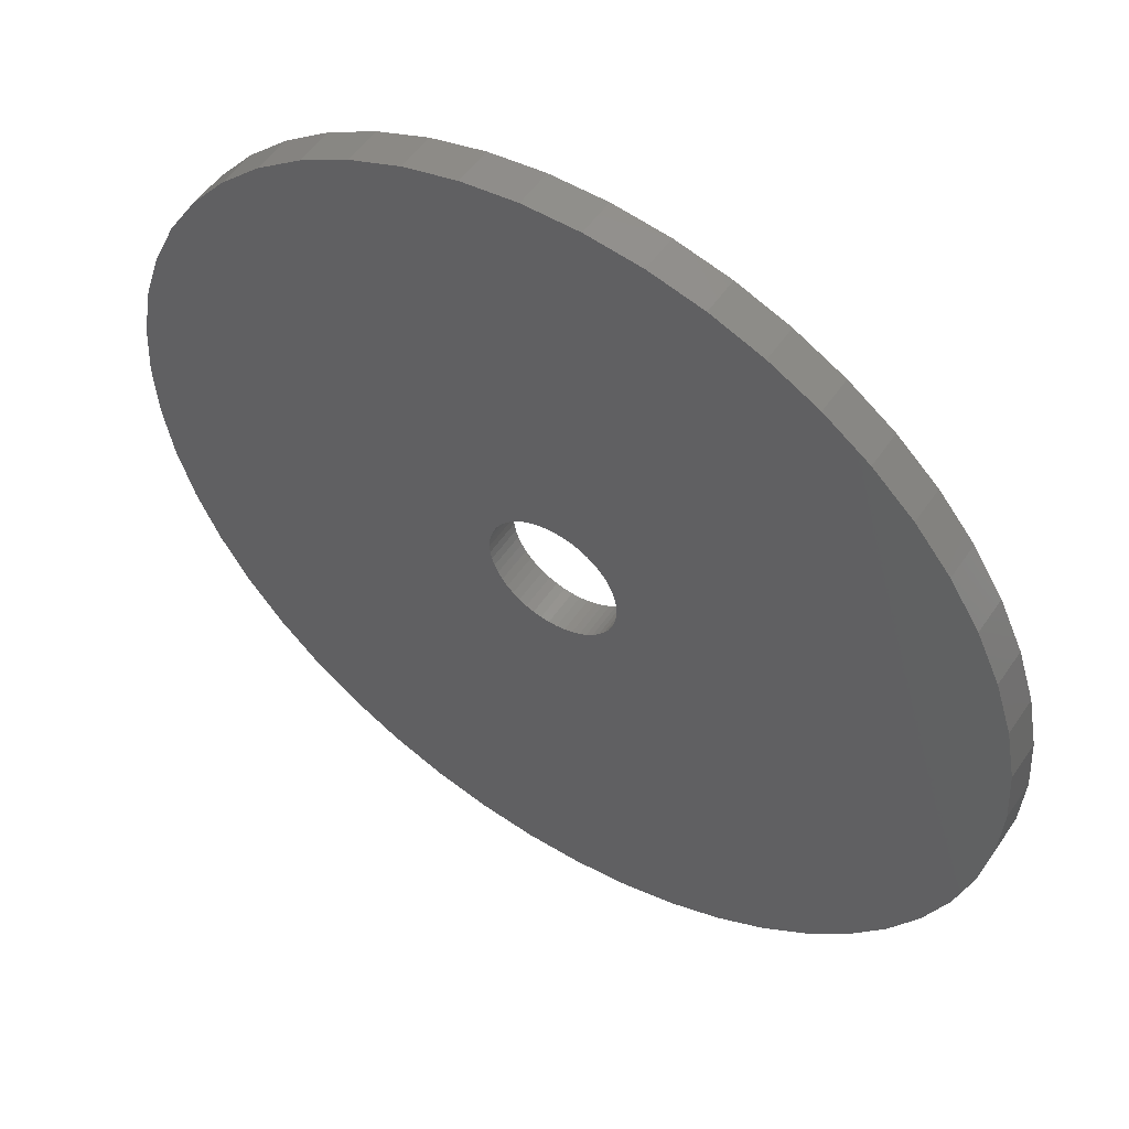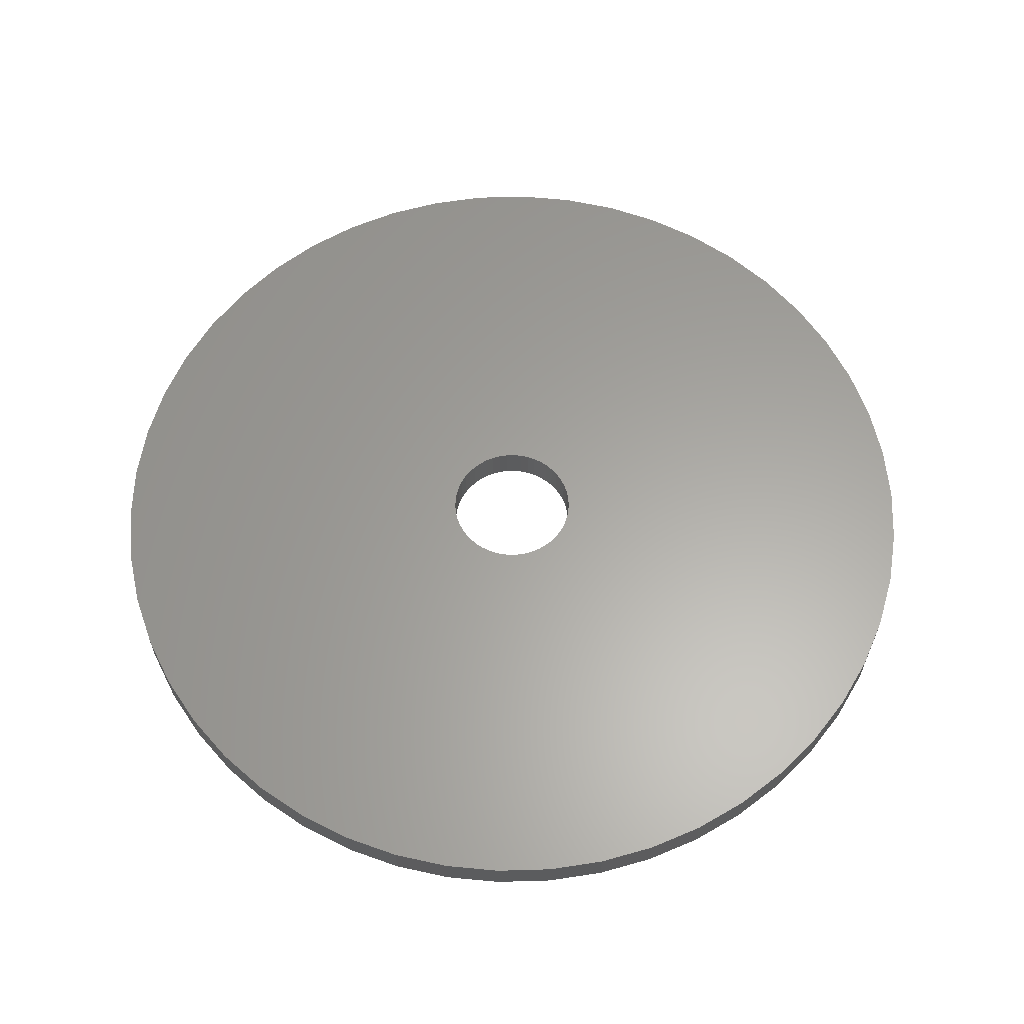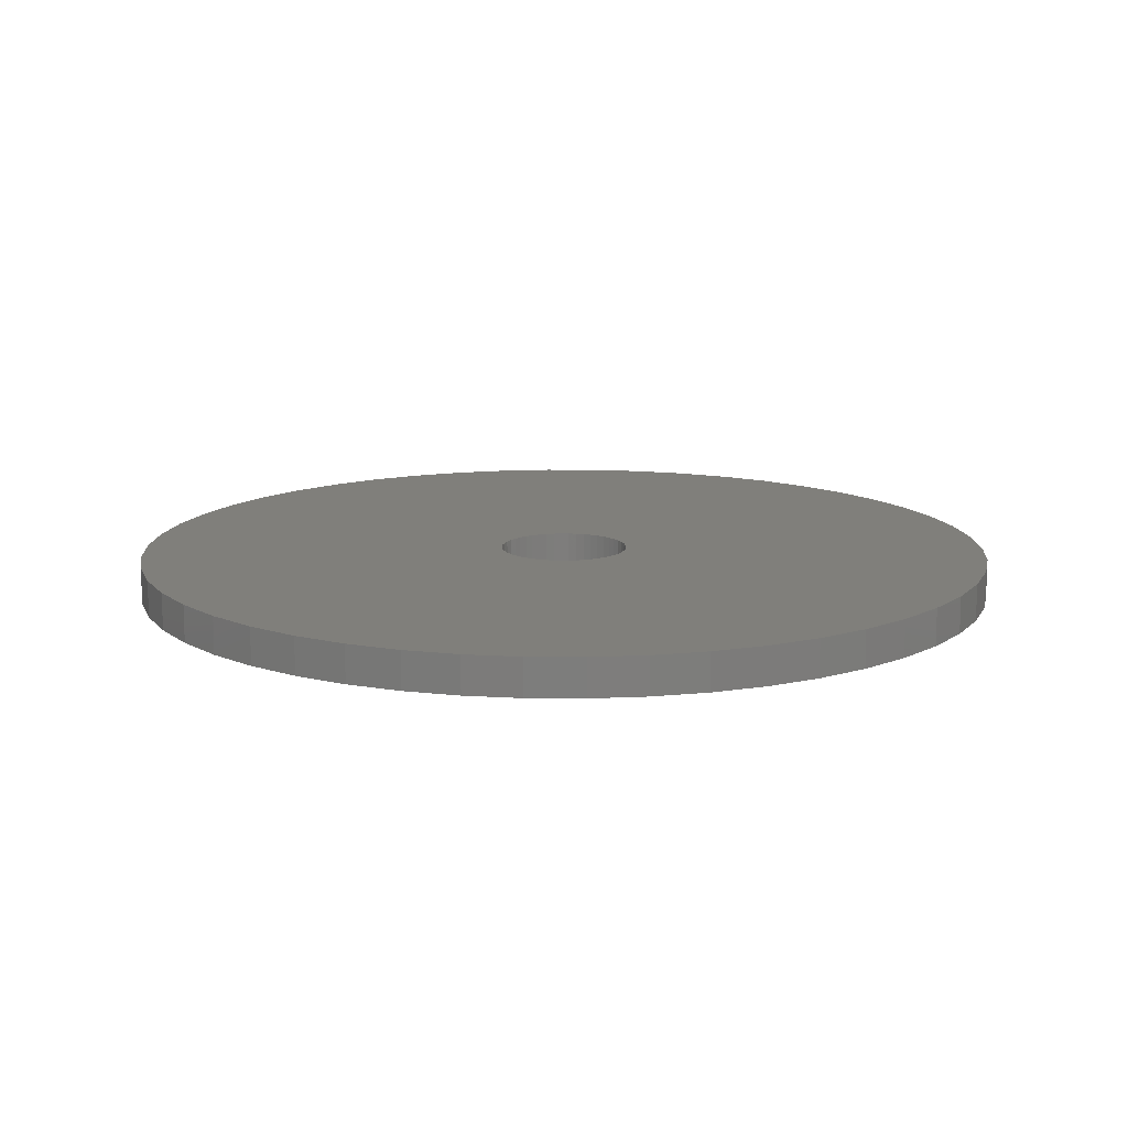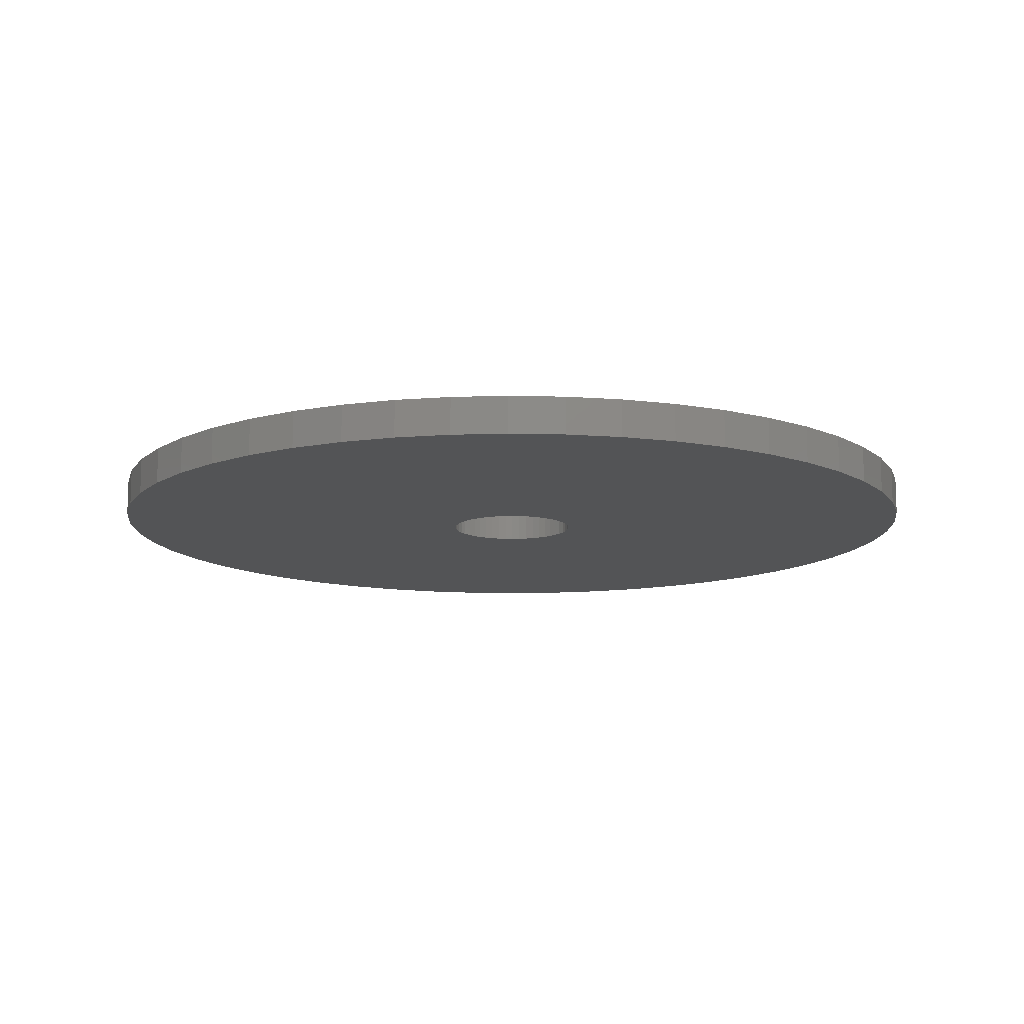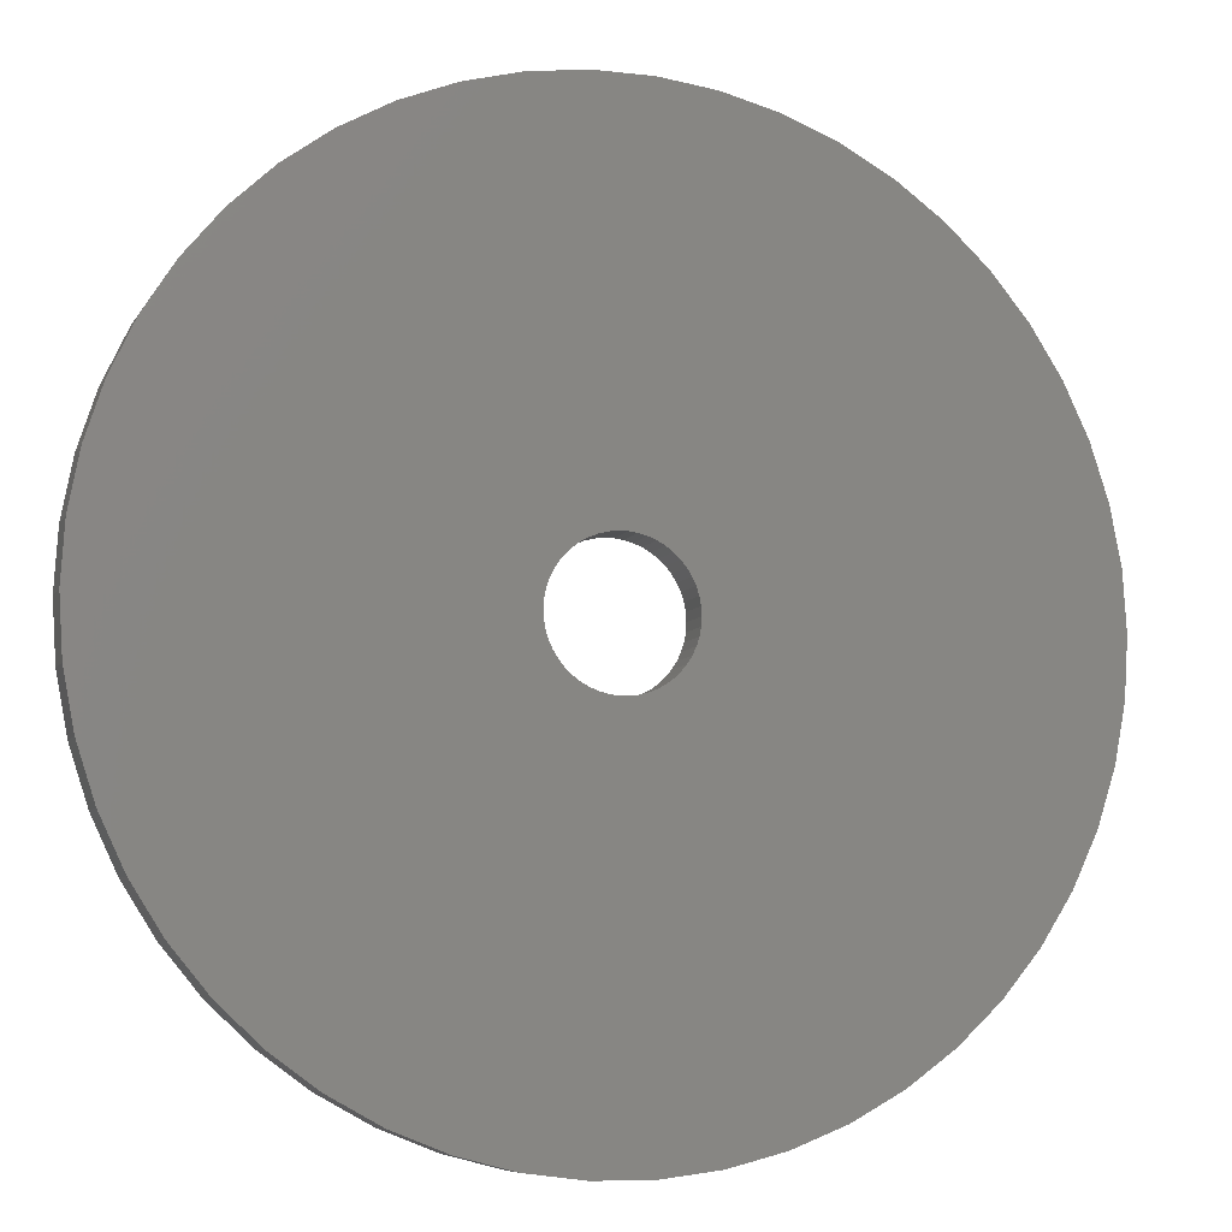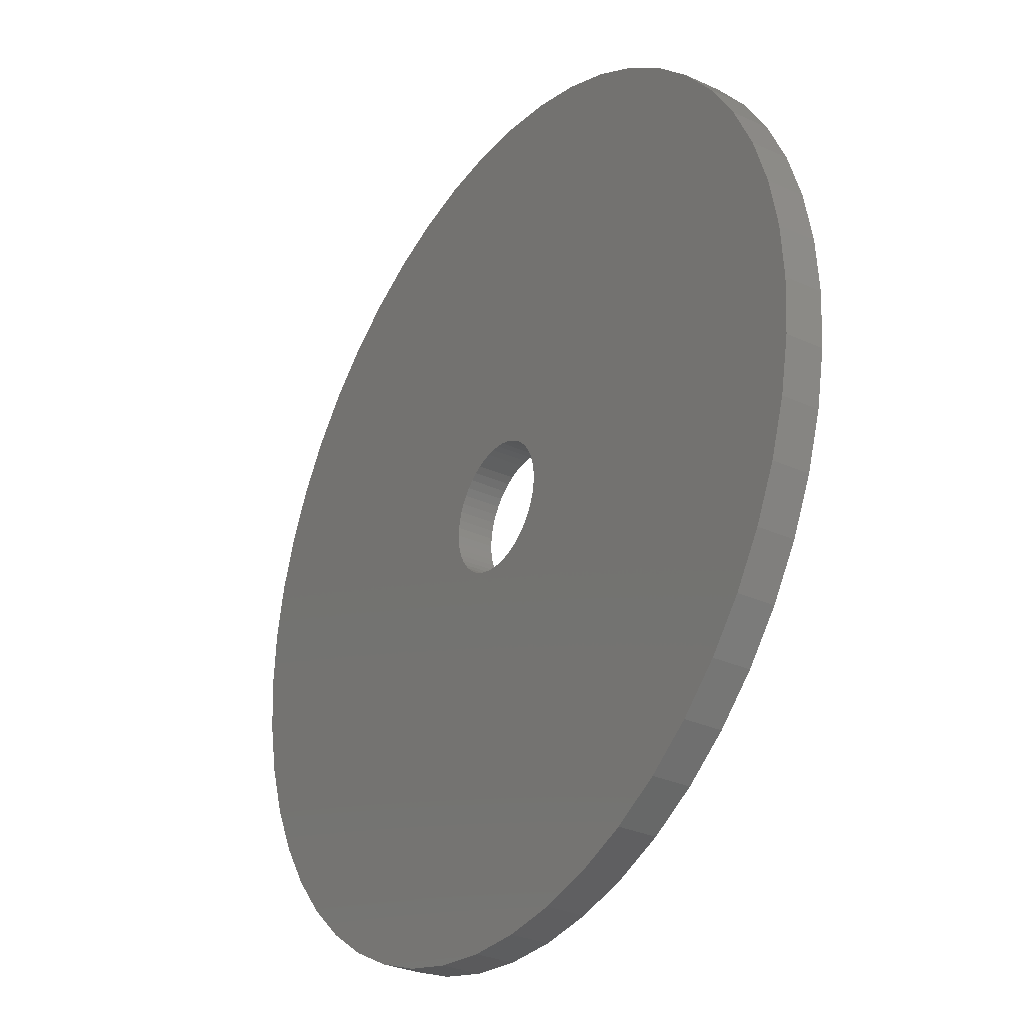
<metadata>
{"format":"stl","ext":"stl","renderer":"f3d","projection":"perspective","resolution":1024,"background":"white","views":[{"elev":52.5,"azim":-146.7,"up":"+Y"},{"elev":61.8,"azim":-16.1,"up":"+Z"},{"elev":13.0,"azim":123.4,"up":"+Z"},{"elev":-12.2,"azim":-3.1,"up":"+Z"},{"elev":-7.7,"azim":-17.9,"up":"+Y"},{"elev":-30.8,"azim":-123.2,"up":"+Y"}]}
</metadata>
<code>
# stl→obj: 200 verts, 400 faces
v 23.5 0 1
v 23.31 2.945 -1
v 23.31 2.945 1
v 23.5 0 -1
v -23.5 0 -1
v -23.31 2.945 1
v -23.31 2.945 -1
v -23.5 0 1
v 1.476 23.45 -1
v -1.476 23.45 1
v 1.476 23.45 1
v -1.476 23.45 -1
v 17.13 16.09 -1
v 14.98 18.11 1
v 17.13 16.09 1
v 14.98 18.11 -1
v -14.98 18.11 -1
v -17.13 16.09 1
v -14.98 18.11 1
v -17.13 16.09 -1
v -7.262 22.35 -1
v -10.01 21.26 1
v -7.262 22.35 1
v -10.01 21.26 -1
v 17.13 -16.09 1
v 19.01 -13.81 -1
v 19.01 -13.81 1
v 17.13 -16.09 -1
v 21.85 8.651 1
v 20.59 11.32 -1
v 20.59 11.32 1
v 21.85 8.651 -1
v 19.01 13.81 -1
v 19.01 13.81 1
v 10.01 21.26 -1
v 7.262 22.35 1
v 10.01 21.26 1
v 7.262 22.35 -1
v 12.59 19.84 1
v 12.59 19.84 -1
v -20.59 11.32 -1
v -19.01 13.81 1
v -19.01 13.81 -1
v -20.59 11.32 1
v -22.76 5.844 1
v -22.76 5.844 -1
v -12.59 19.84 -1
v -12.59 19.84 1
v -4.403 23.08 1
v -4.403 23.08 -1
v -7.262 -22.35 -1
v -4.403 -23.08 1
v -7.262 -22.35 1
v -4.403 -23.08 -1
v 1.476 -23.45 -1
v 4.403 -23.08 1
v 1.476 -23.45 1
v 4.403 -23.08 -1
v 22.76 5.844 1
v 22.76 5.844 -1
v 4.403 23.08 1
v 4.403 23.08 -1
v -21.85 8.651 -1
v -21.85 8.651 1
v 3.5 0 1
v 3.472 0.4387 1
v 23.31 -2.945 1
v 3.39 0.8704 1
v 3.472 -0.4387 1
v 3.254 1.288 1
v 22.76 -5.844 1
v 3.067 1.686 1
v 3.39 -0.8704 1
v 2.832 2.057 1
v 21.85 -8.651 1
v 2.551 2.396 1
v 3.254 -1.288 1
v 2.231 2.697 1
v 20.59 -11.32 1
v 1.875 2.955 1
v 3.067 -1.686 1
v 1.49 3.167 1
v 1.082 3.329 1
v 2.832 -2.057 1
v 0.6558 3.438 1
v 0.2198 3.493 1
v -0.2198 3.493 1
v -0.6558 3.438 1
v -1.082 3.329 1
v -1.49 3.167 1
v -1.875 2.955 1
v -2.231 2.697 1
v -2.551 2.396 1
v -2.832 2.057 1
v 2.551 -2.396 1
v 14.98 -18.11 1
v 2.231 -2.697 1
v 12.59 -19.84 1
v 1.875 -2.955 1
v 10.01 -21.26 1
v 1.49 -3.167 1
v 7.262 -22.35 1
v 1.082 -3.329 1
v 0.6558 -3.438 1
v 0.2198 -3.493 1
v -0.2198 -3.493 1
v -1.476 -23.45 1
v -0.6558 -3.438 1
v -1.082 -3.329 1
v -1.49 -3.167 1
v -10.01 -21.26 1
v -1.875 -2.955 1
v -12.59 -19.84 1
v -2.231 -2.697 1
v -14.98 -18.11 1
v -2.551 -2.396 1
v -17.13 -16.09 1
v -2.832 -2.057 1
v -19.01 -13.81 1
v -3.067 -1.686 1
v -20.59 -11.32 1
v -3.254 -1.288 1
v -21.85 -8.651 1
v -3.39 -0.8704 1
v -22.76 -5.844 1
v -3.472 -0.4387 1
v -23.31 -2.945 1
v -3.5 0 1
v -3.067 1.686 1
v -3.254 1.288 1
v -3.39 0.8704 1
v -3.472 0.4387 1
v 12.59 -19.84 -1
v 14.98 -18.11 -1
v -23.31 -2.945 -1
v -21.85 -8.651 -1
v -22.76 -5.844 -1
v 7.262 -22.35 -1
v 10.01 -21.26 -1
v 21.85 -8.651 -1
v 20.59 -11.32 -1
v 22.76 -5.844 -1
v 23.31 -2.945 -1
v -1.476 -23.45 -1
v -10.01 -21.26 -1
v -17.13 -16.09 -1
v -19.01 -13.81 -1
v -20.59 -11.32 -1
v 3.5 0 -1
v 3.472 -0.4387 -1
v 3.39 -0.8704 -1
v 3.472 0.4387 -1
v 3.254 -1.288 -1
v 3.067 -1.686 -1
v 3.39 0.8704 -1
v 2.832 -2.057 -1
v 2.551 -2.396 -1
v 3.254 1.288 -1
v 2.231 -2.697 -1
v 1.875 -2.955 -1
v 3.067 1.686 -1
v 1.49 -3.167 -1
v 1.082 -3.329 -1
v 2.832 2.057 -1
v 0.6558 -3.438 -1
v 0.2198 -3.493 -1
v -0.2198 -3.493 -1
v -0.6558 -3.438 -1
v -1.082 -3.329 -1
v -1.49 -3.167 -1
v -1.875 -2.955 -1
v -12.59 -19.84 -1
v -2.231 -2.697 -1
v -14.98 -18.11 -1
v -2.551 -2.396 -1
v -2.832 -2.057 -1
v 2.551 2.396 -1
v 2.231 2.697 -1
v 1.875 2.955 -1
v 1.49 3.167 -1
v 1.082 3.329 -1
v 0.6558 3.438 -1
v 0.2198 3.493 -1
v -0.2198 3.493 -1
v -0.6558 3.438 -1
v -1.082 3.329 -1
v -1.49 3.167 -1
v -1.875 2.955 -1
v -2.231 2.697 -1
v -2.551 2.396 -1
v -2.832 2.057 -1
v -3.067 1.686 -1
v -3.254 1.288 -1
v -3.39 0.8704 -1
v -3.472 0.4387 -1
v -3.5 0 -1
v -3.067 -1.686 -1
v -3.254 -1.288 -1
v -3.39 -0.8704 -1
v -3.472 -0.4387 -1
f 1 2 3
f 2 1 4
f 5 6 7
f 6 5 8
f 9 10 11
f 10 9 12
f 13 14 15
f 14 13 16
f 17 18 19
f 18 17 20
f 21 22 23
f 22 21 24
f 25 26 27
f 26 25 28
f 29 30 31
f 30 29 32
f 31 33 34
f 33 31 30
f 35 36 37
f 36 35 38
f 16 39 14
f 39 16 40
f 41 42 43
f 42 41 44
f 43 18 20
f 18 43 42
f 7 45 46
f 45 7 6
f 47 19 48
f 19 47 17
f 12 49 10
f 49 12 50
f 51 52 53
f 52 51 54
f 55 56 57
f 56 55 58
f 59 32 29
f 32 59 60
f 3 60 59
f 60 3 2
f 34 13 15
f 13 34 33
f 38 61 36
f 61 38 62
f 62 11 61
f 11 62 9
f 40 37 39
f 37 40 35
f 63 44 41
f 44 63 64
f 65 1 3
f 66 3 59
f 1 65 67
f 68 59 29
f 69 67 65
f 70 29 31
f 67 69 71
f 72 31 34
f 73 71 69
f 74 34 15
f 71 73 75
f 76 15 14
f 77 75 73
f 78 14 39
f 75 77 79
f 80 39 37
f 81 79 77
f 82 37 36
f 79 81 27
f 83 36 61
f 84 27 81
f 27 84 25
f 3 66 65
f 59 68 66
f 29 70 68
f 31 72 70
f 34 74 72
f 15 76 74
f 14 78 76
f 39 80 78
f 37 82 80
f 85 61 11
f 36 83 82
f 61 85 83
f 11 86 85
f 11 87 86
f 10 87 11
f 87 10 88
f 49 88 10
f 88 49 89
f 23 89 49
f 89 23 90
f 22 90 23
f 90 22 91
f 48 91 22
f 91 48 92
f 19 92 48
f 92 19 93
f 93 18 94
f 18 93 19
f 95 25 84
f 25 95 96
f 97 96 95
f 96 97 98
f 99 98 97
f 98 99 100
f 101 100 99
f 100 101 102
f 103 102 101
f 102 103 56
f 104 56 103
f 56 104 57
f 105 57 104
f 106 57 105
f 107 106 108
f 52 108 109
f 106 107 57
f 53 109 110
f 111 110 112
f 113 112 114
f 115 114 116
f 117 116 118
f 119 118 120
f 121 120 122
f 123 122 124
f 125 124 126
f 108 52 107
f 127 126 128
f 42 94 18
f 94 42 129
f 109 53 52
f 44 129 42
f 110 111 53
f 129 44 130
f 112 113 111
f 64 130 44
f 114 115 113
f 130 64 131
f 116 117 115
f 45 131 64
f 118 119 117
f 131 45 132
f 120 121 119
f 6 132 45
f 122 123 121
f 132 6 128
f 124 125 123
f 8 128 6
f 126 127 125
f 128 8 127
f 50 23 49
f 23 50 21
f 133 96 98
f 96 133 134
f 135 8 5
f 8 135 127
f 136 125 137
f 125 136 123
f 134 25 96
f 25 134 28
f 138 100 102
f 100 138 139
f 58 102 56
f 102 58 138
f 46 64 63
f 64 46 45
f 24 48 22
f 48 24 47
f 79 140 75
f 140 79 141
f 27 141 79
f 141 27 26
f 75 142 71
f 142 75 140
f 71 143 67
f 143 71 142
f 67 4 1
f 4 67 143
f 144 57 107
f 57 144 55
f 145 53 111
f 53 145 51
f 146 119 147
f 119 146 117
f 148 123 136
f 123 148 121
f 137 127 135
f 127 137 125
f 149 4 143
f 150 143 142
f 4 149 2
f 151 142 140
f 152 2 149
f 153 140 141
f 2 152 60
f 154 141 26
f 155 60 152
f 156 26 28
f 60 155 32
f 157 28 134
f 158 32 155
f 159 134 133
f 32 158 30
f 160 133 139
f 161 30 158
f 162 139 138
f 30 161 33
f 163 138 58
f 164 33 161
f 33 164 13
f 143 150 149
f 142 151 150
f 140 153 151
f 141 154 153
f 26 156 154
f 28 157 156
f 134 159 157
f 133 160 159
f 139 162 160
f 165 58 55
f 138 163 162
f 58 165 163
f 55 166 165
f 55 167 166
f 144 167 55
f 167 144 168
f 54 168 144
f 168 54 169
f 51 169 54
f 169 51 170
f 145 170 51
f 170 145 171
f 172 171 145
f 171 172 173
f 174 173 172
f 173 174 175
f 175 146 176
f 146 175 174
f 177 13 164
f 13 177 16
f 178 16 177
f 16 178 40
f 179 40 178
f 40 179 35
f 180 35 179
f 35 180 38
f 181 38 180
f 38 181 62
f 182 62 181
f 62 182 9
f 183 9 182
f 184 9 183
f 12 184 185
f 50 185 186
f 184 12 9
f 21 186 187
f 24 187 188
f 47 188 189
f 17 189 190
f 20 190 191
f 43 191 192
f 41 192 193
f 63 193 194
f 46 194 195
f 185 50 12
f 7 195 196
f 147 176 146
f 176 147 197
f 186 21 50
f 148 197 147
f 187 24 21
f 197 148 198
f 188 47 24
f 136 198 148
f 189 17 47
f 198 136 199
f 190 20 17
f 137 199 136
f 191 43 20
f 199 137 200
f 192 41 43
f 135 200 137
f 193 63 41
f 200 135 196
f 194 46 63
f 5 196 135
f 195 7 46
f 196 5 7
f 139 98 100
f 98 139 133
f 54 107 52
f 107 54 144
f 146 115 117
f 115 146 174
f 147 121 148
f 121 147 119
f 172 111 113
f 111 172 145
f 174 113 115
f 113 174 172
f 131 193 130
f 193 131 194
f 161 74 164
f 74 161 72
f 181 82 83
f 82 181 180
f 187 89 90
f 89 187 186
f 130 192 129
f 192 130 193
f 150 65 149
f 65 150 69
f 162 103 101
f 103 162 163
f 184 86 87
f 86 184 183
f 94 190 93
f 190 94 191
f 190 92 93
f 92 190 189
f 149 66 152
f 66 149 65
f 153 73 151
f 73 153 77
f 163 104 103
f 104 163 165
f 178 76 78
f 76 178 177
f 164 76 177
f 76 164 74
f 182 83 85
f 83 182 181
f 183 85 86
f 85 183 182
f 179 78 80
f 78 179 178
f 180 80 82
f 80 180 179
f 128 195 132
f 195 128 196
f 132 194 131
f 194 132 195
f 129 191 94
f 191 129 192
f 185 87 88
f 87 185 184
f 186 88 89
f 88 186 185
f 188 90 91
f 90 188 187
f 189 91 92
f 91 189 188
f 151 69 150
f 69 151 73
f 165 105 104
f 105 165 166
f 158 72 161
f 72 158 70
f 155 70 158
f 70 155 68
f 152 68 155
f 68 152 66
f 157 97 95
f 97 157 159
f 156 81 154
f 81 156 84
f 169 110 109
f 110 169 170
f 166 106 105
f 106 166 167
f 126 196 128
f 196 126 200
f 120 198 122
f 198 120 197
f 122 199 124
f 199 122 198
f 116 176 118
f 176 116 175
f 160 101 99
f 101 160 162
f 154 77 153
f 77 154 81
f 171 114 112
f 114 171 173
f 168 109 108
f 109 168 169
f 124 200 126
f 200 124 199
f 173 116 114
f 116 173 175
f 118 197 120
f 197 118 176
f 159 99 97
f 99 159 160
f 157 84 156
f 84 157 95
f 170 112 110
f 112 170 171
f 167 108 106
f 108 167 168

</code>
